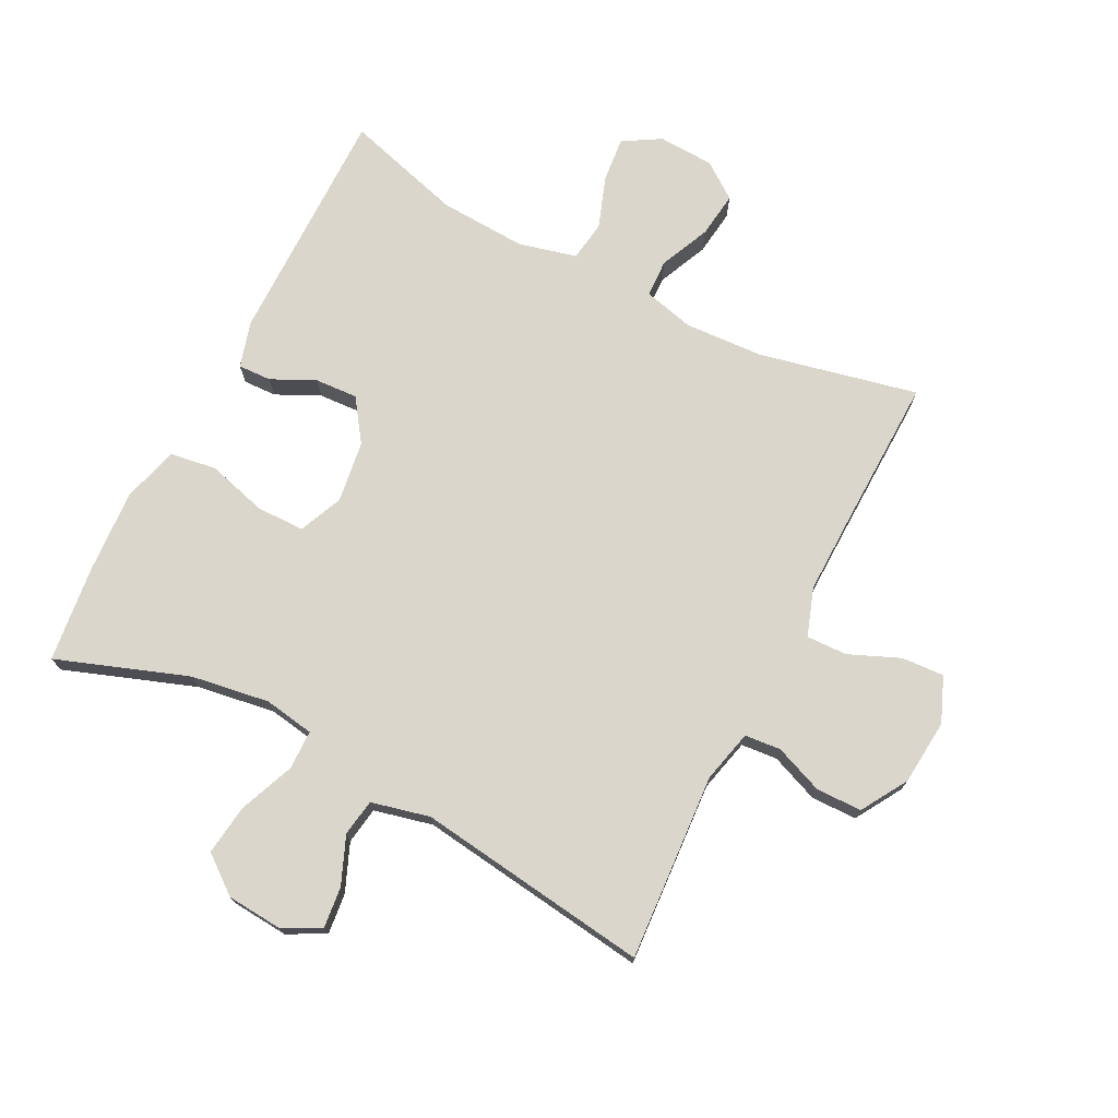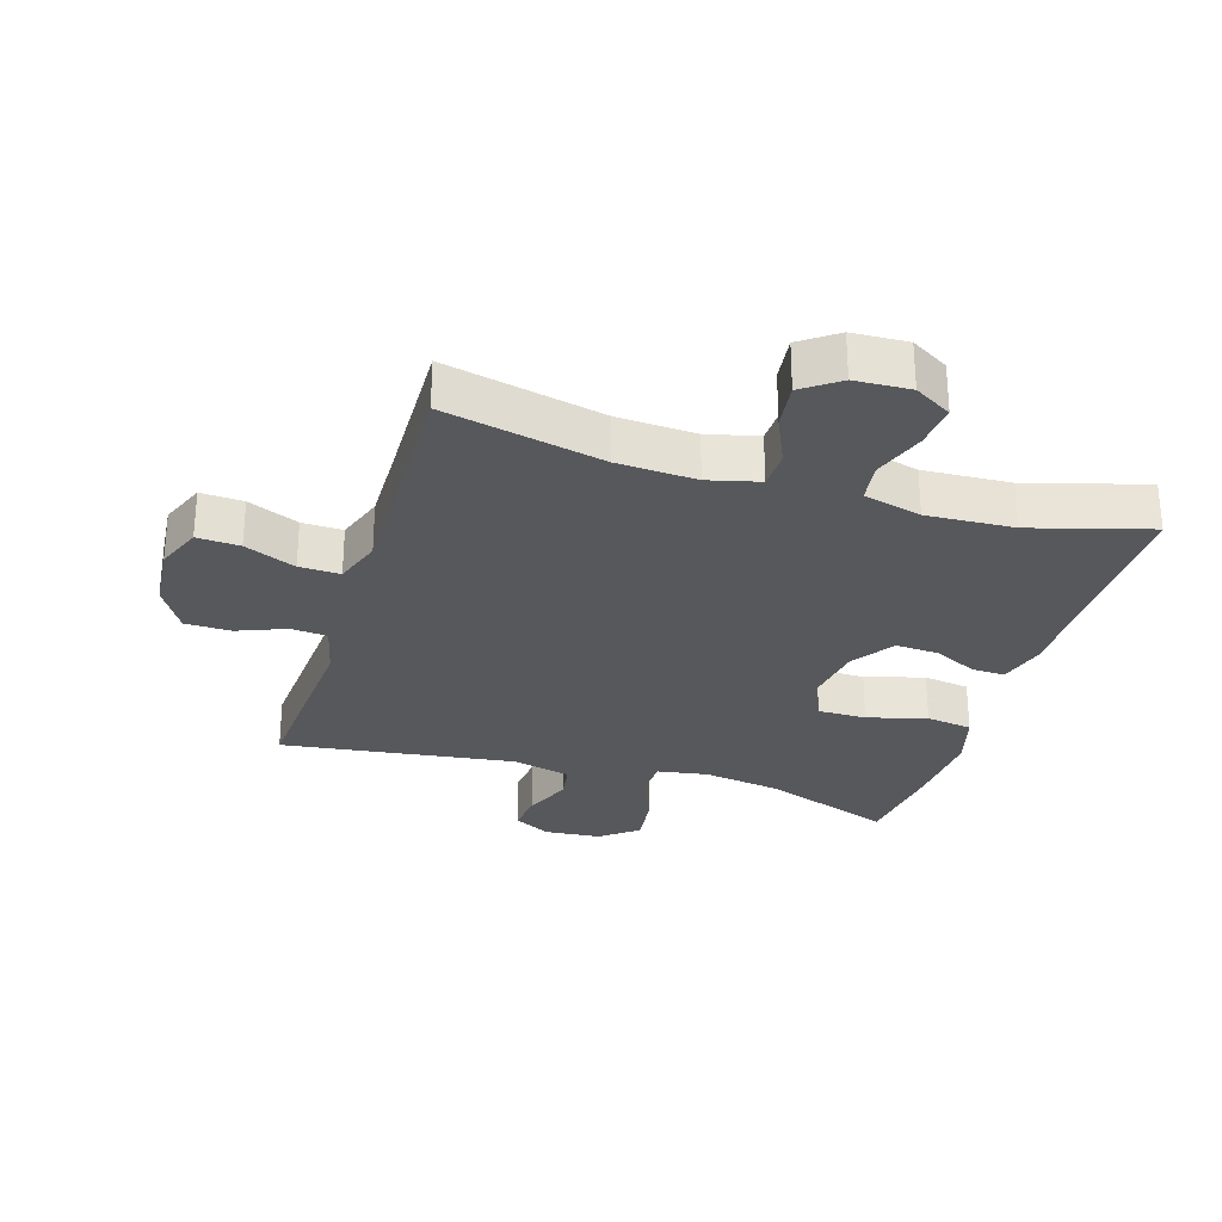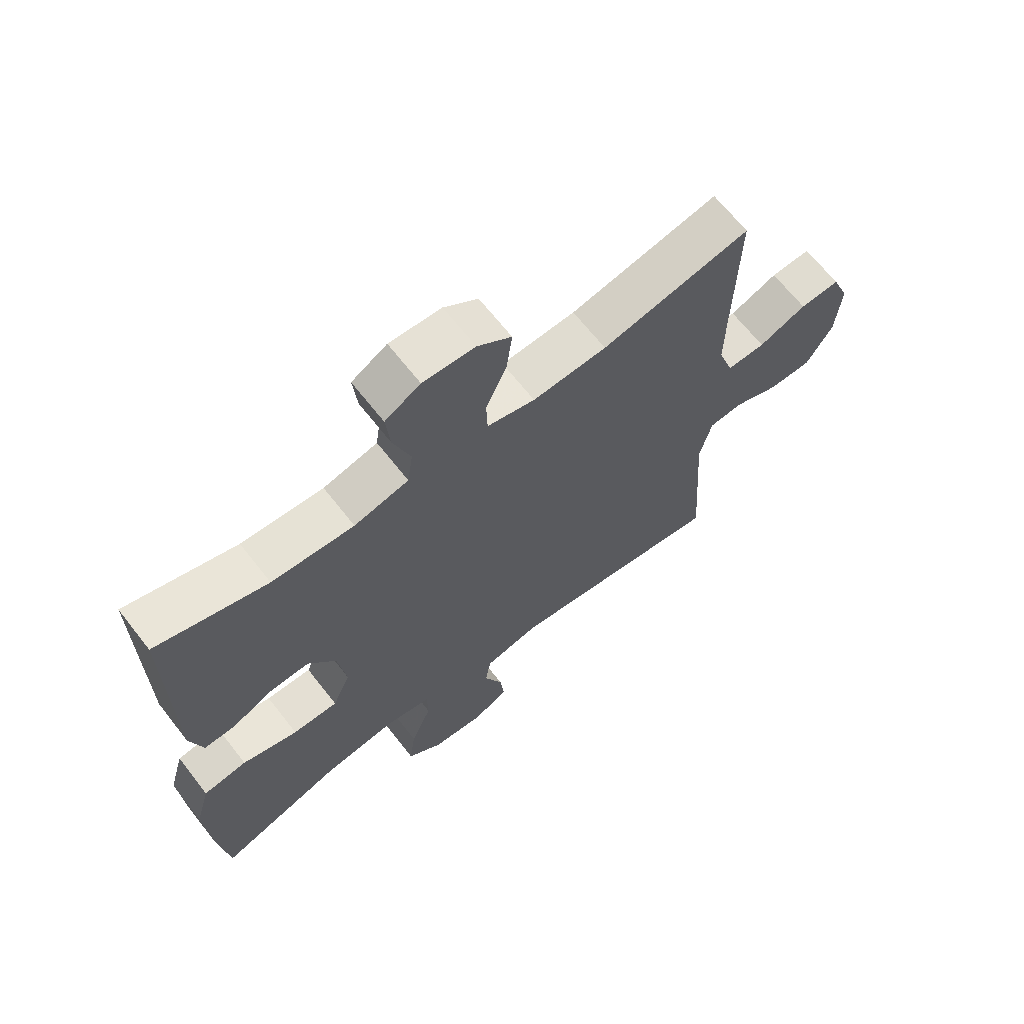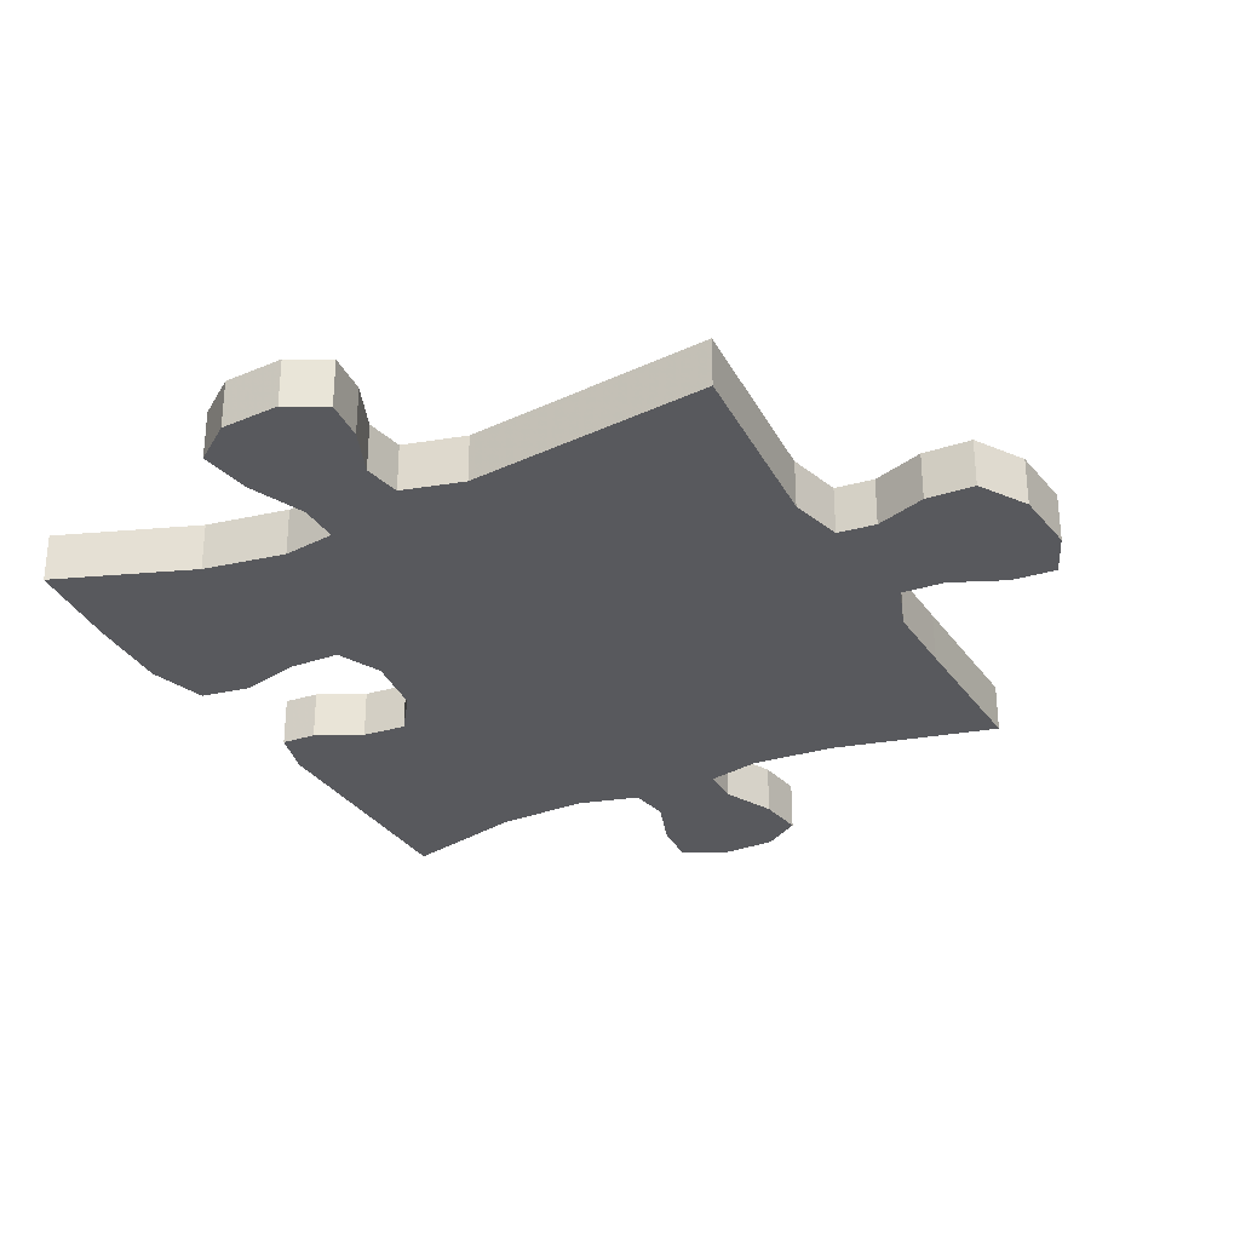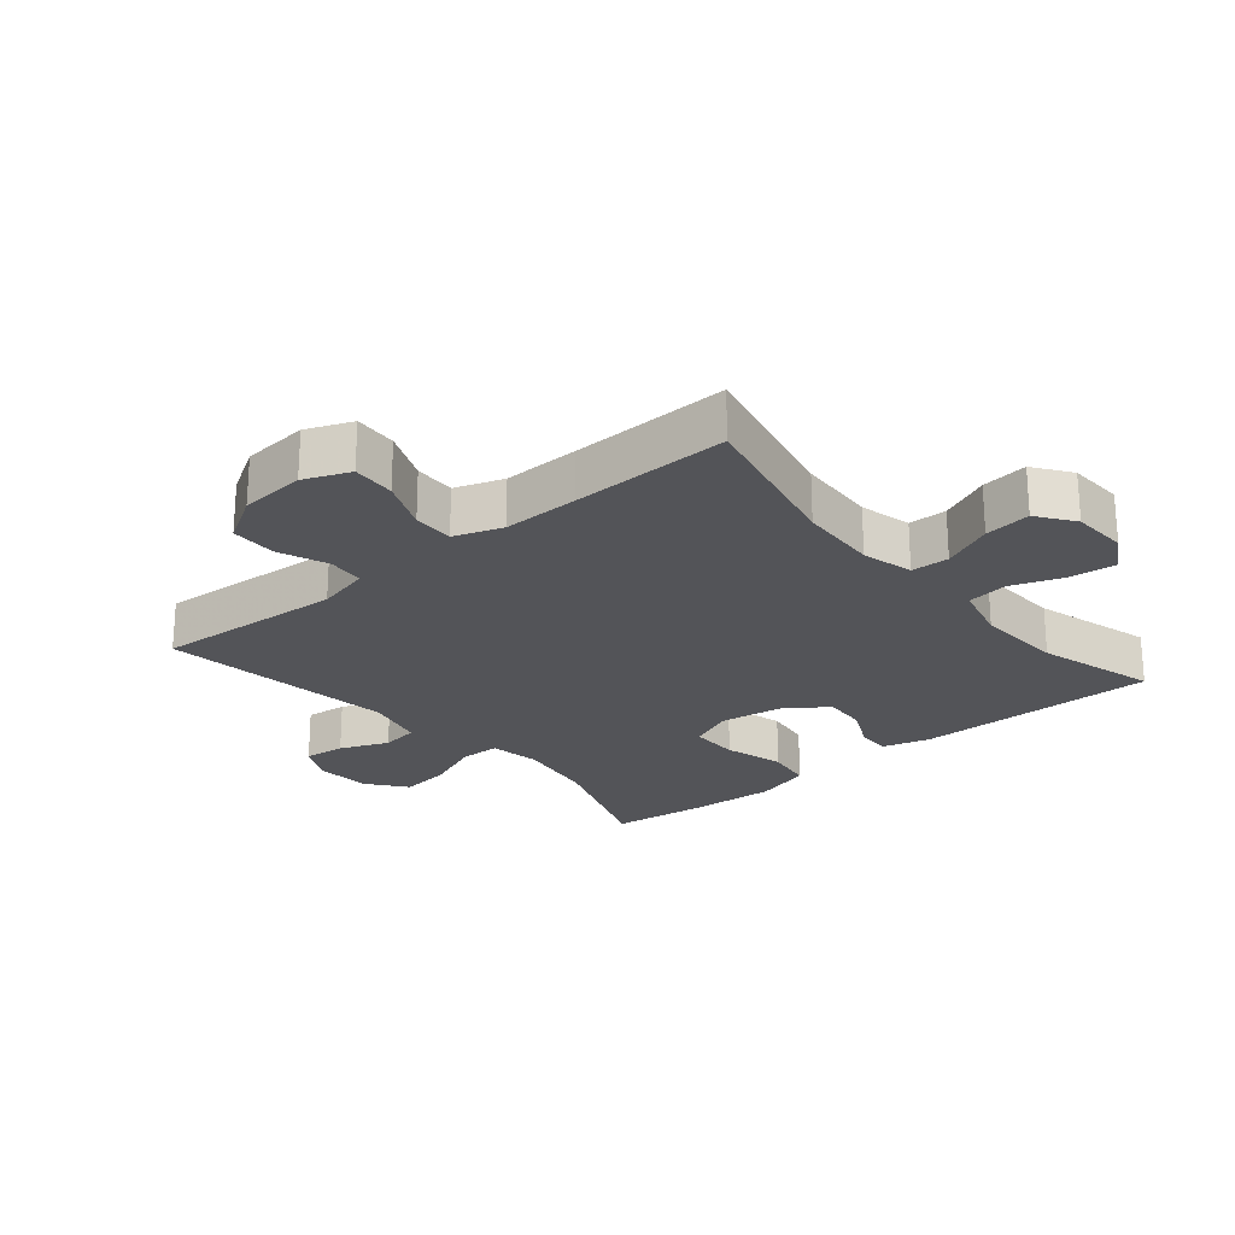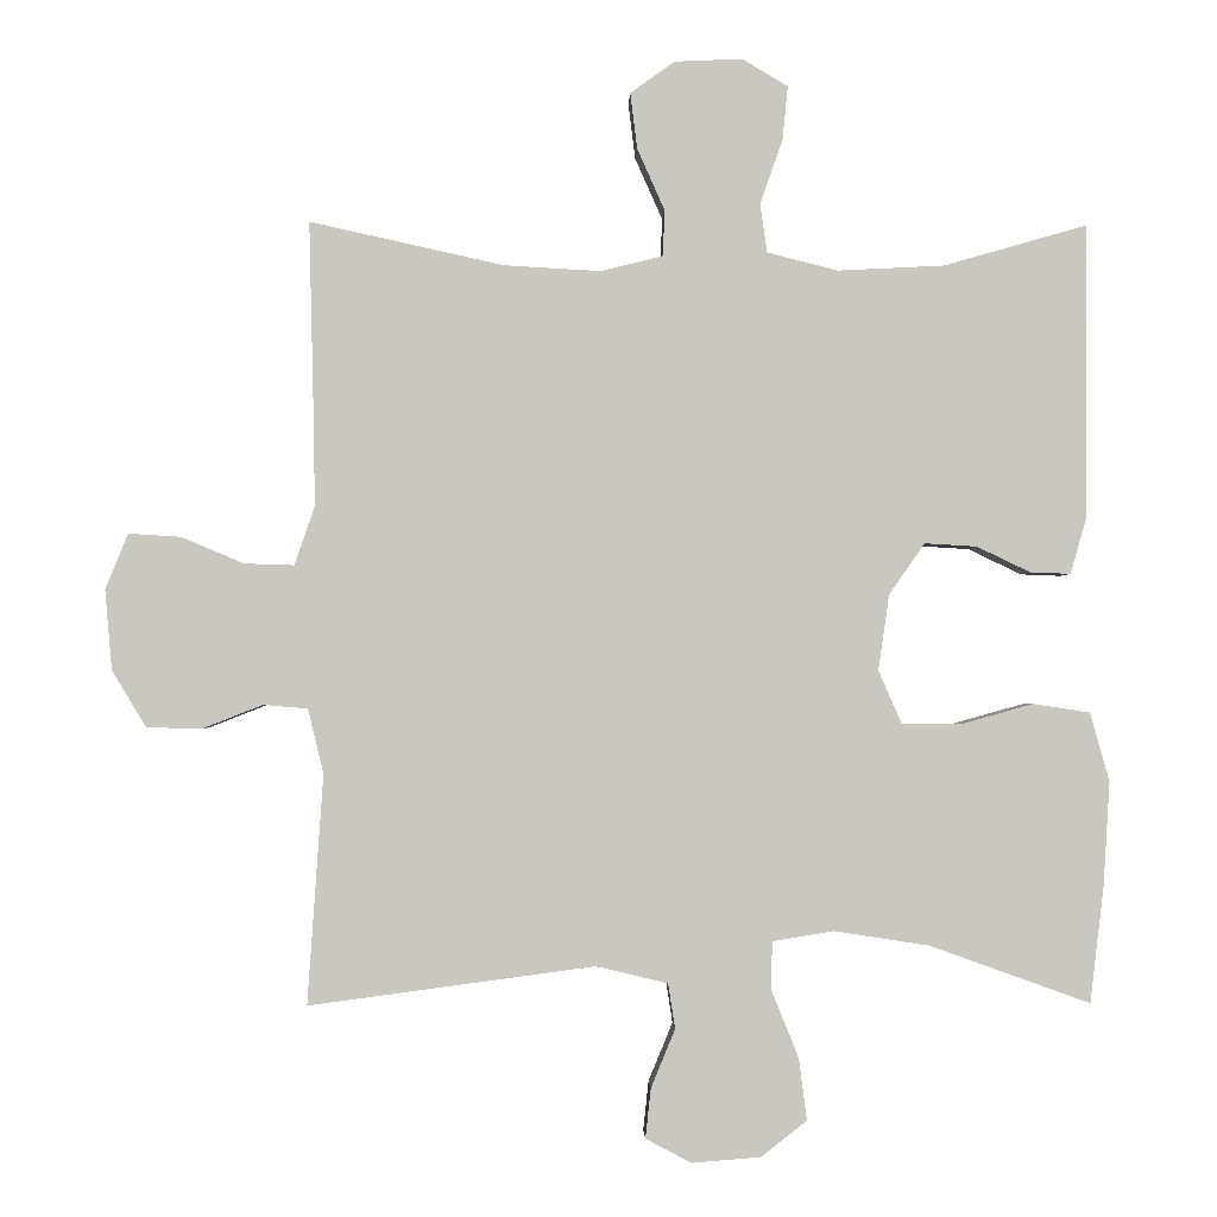
<metadata>
{"format":"obj","ext":"obj","renderer":"f3d","projection":"perspective","resolution":1024,"background":"white","views":[{"elev":73.7,"azim":-152.9,"up":"+Y"},{"elev":-28.6,"azim":-17.1,"up":"+Y"},{"elev":66.5,"azim":142.0,"up":"+Z"},{"elev":-29.9,"azim":-152.9,"up":"+Y"},{"elev":-23.5,"azim":-50.0,"up":"+Y"},{"elev":-1.6,"azim":-1.6,"up":"+Z"}]}
</metadata>
<code>
v 0.5 0.07 -0.5
v 0.294 0.07 -0.426
v 0.171 0.07 -0.407
v 0.092 0.07 -0.42
v 0.091 0.07 -0.482
v 0.126 0.07 -0.569
v 0.136 0.07 -0.648
v 0.077 0.07 -0.694
v -0.011 0.07 -0.701
v -0.07 0.07 -0.67
v -0.063 0.07 -0.606
v -0.032 0.07 -0.531
v -0.041 0.07 -0.473
v -0.133 0.07 -0.451
v -0.5 0.07 -0.5
v -0.48 0.07 -0.206
v -0.5 0.07 -0.123
v -0.557 0.07 -0.118
v -0.633 0.07 -0.148
v -0.705 0.07 -0.147
v -0.749 0.07 -0.074
v -0.758 0.07 0.029
v -0.729 0.07 0.1
v -0.662 0.07 0.096
v -0.582 0.07 0.062
v -0.518 0.07 0.06
v -0.492 0.07 0.135
v -0.494 0.07 0.254
v -0.5 0.07 0.5
v -0.251 0.07 0.445
v -0.127 0.07 0.438
v -0.047 0.07 0.458
v -0.045 0.07 0.517
v -0.08 0.07 0.596
v -0.089 0.07 0.668
v -0.032 0.07 0.709
v 0.055 0.07 0.713
v 0.114 0.07 0.678
v 0.107 0.07 0.608
v 0.078 0.07 0.526
v 0.087 0.07 0.463
v 0.178 0.07 0.44
v 0.315 0.07 0.447
v 0.5 0.07 0.5
v 0.498 0.07 0.123
v 0.477 0.07 0.05
v 0.425 0.07 0.052
v 0.356 0.07 0.085
v 0.289 0.07 0.089
v 0.243 0.07 0.023
v 0.229 0.07 -0.074
v 0.259 0.07 -0.143
v 0.335 0.07 -0.143
v 0.428 0.07 -0.117
v 0.501 0.07 -0.128
v 0.526 0.07 -0.216
v 0.518 0.07 -0.348
v 0.5 0 -0.5
v 0.294 0 -0.426
v 0.171 0 -0.407
v 0.092 0 -0.42
v 0.091 0 -0.482
v 0.126 0 -0.569
v 0.136 0 -0.648
v 0.077 0 -0.694
v -0.011 0 -0.701
v -0.07 0 -0.67
v -0.063 0 -0.606
v -0.032 0 -0.531
v -0.041 0 -0.473
v -0.133 0 -0.451
v -0.5 0 -0.5
v -0.48 0 -0.206
v -0.5 0 -0.123
v -0.557 0 -0.118
v -0.633 0 -0.148
v -0.705 0 -0.147
v -0.749 0 -0.074
v -0.758 0 0.029
v -0.729 0 0.1
v -0.662 0 0.096
v -0.582 0 0.062
v -0.518 0 0.06
v -0.492 0 0.135
v -0.494 0 0.254
v -0.5 0 0.5
v -0.251 0 0.445
v -0.127 0 0.438
v -0.047 0 0.458
v -0.045 0 0.517
v -0.08 0 0.596
v -0.089 0 0.668
v -0.032 0 0.709
v 0.055 0 0.713
v 0.114 0 0.678
v 0.107 0 0.608
v 0.078 0 0.526
v 0.087 0 0.463
v 0.178 0 0.44
v 0.315 0 0.447
v 0.5 0 0.5
v 0.498 0 0.123
v 0.477 0 0.05
v 0.425 0 0.052
v 0.356 0 0.085
v 0.289 0 0.089
v 0.243 0 0.023
v 0.229 0 -0.074
v 0.259 0 -0.143
v 0.335 0 -0.143
v 0.428 0 -0.117
v 0.501 0 -0.128
v 0.526 0 -0.216
v 0.518 0 -0.348
f 56 57 1 2
f 53 54 55 56
f 52 53 56 2
f 51 52 2 3
f 50 51 3 4
f 45 46 47 48
f 43 44 45 48
f 42 43 48 49
f 41 42 49 50
f 37 38 39 40
f 35 36 37 40
f 33 34 35 40
f 32 33 40 41
f 31 32 41 50
f 28 29 30
f 27 28 30 31
f 26 27 31 50
f 22 23 24 25
f 18 19 20 21
f 17 18 21 22
f 14 15 16
f 13 14 16 17
f 9 10 11 12
f 7 8 9 12
f 5 6 7 12
f 4 5 12 13
f 50 4 13 17
f 25 26 50
f 17 22 25 50
f 59 58 114 113
f 113 112 111 110
f 59 113 110 109
f 60 59 109 108
f 61 60 108 107
f 105 104 103 102
f 105 102 101 100
f 106 105 100 99
f 107 106 99 98
f 97 96 95 94
f 97 94 93 92
f 97 92 91 90
f 98 97 90 89
f 107 98 89 88
f 87 86 85
f 88 87 85 84
f 107 88 84 83
f 82 81 80 79
f 78 77 76 75
f 79 78 75 74
f 73 72 71
f 74 73 71 70
f 69 68 67 66
f 69 66 65 64
f 69 64 63 62
f 70 69 62 61
f 74 70 61 107
f 107 83 82
f 107 82 79 74
f 1 58 59 2
f 2 59 60 3
f 3 60 61 4
f 4 61 62 5
f 5 62 63 6
f 6 63 64 7
f 7 64 65 8
f 8 65 66 9
f 9 66 67 10
f 10 67 68 11
f 11 68 69 12
f 12 69 70 13
f 13 70 71 14
f 14 71 72 15
f 15 72 73 16
f 16 73 74 17
f 17 74 75 18
f 18 75 76 19
f 19 76 77 20
f 20 77 78 21
f 21 78 79 22
f 22 79 80 23
f 23 80 81 24
f 24 81 82 25
f 25 82 83 26
f 26 83 84 27
f 27 84 85 28
f 28 85 86 29
f 29 86 87 30
f 30 87 88 31
f 31 88 89 32
f 32 89 90 33
f 33 90 91 34
f 34 91 92 35
f 35 92 93 36
f 36 93 94 37
f 37 94 95 38
f 38 95 96 39
f 39 96 97 40
f 40 97 98 41
f 41 98 99 42
f 42 99 100 43
f 43 100 101 44
f 44 101 102 45
f 45 102 103 46
f 46 103 104 47
f 47 104 105 48
f 48 105 106 49
f 49 106 107 50
f 50 107 108 51
f 51 108 109 52
f 52 109 110 53
f 53 110 111 54
f 54 111 112 55
f 55 112 113 56
f 56 113 114 57
f 57 114 58 1

</code>
